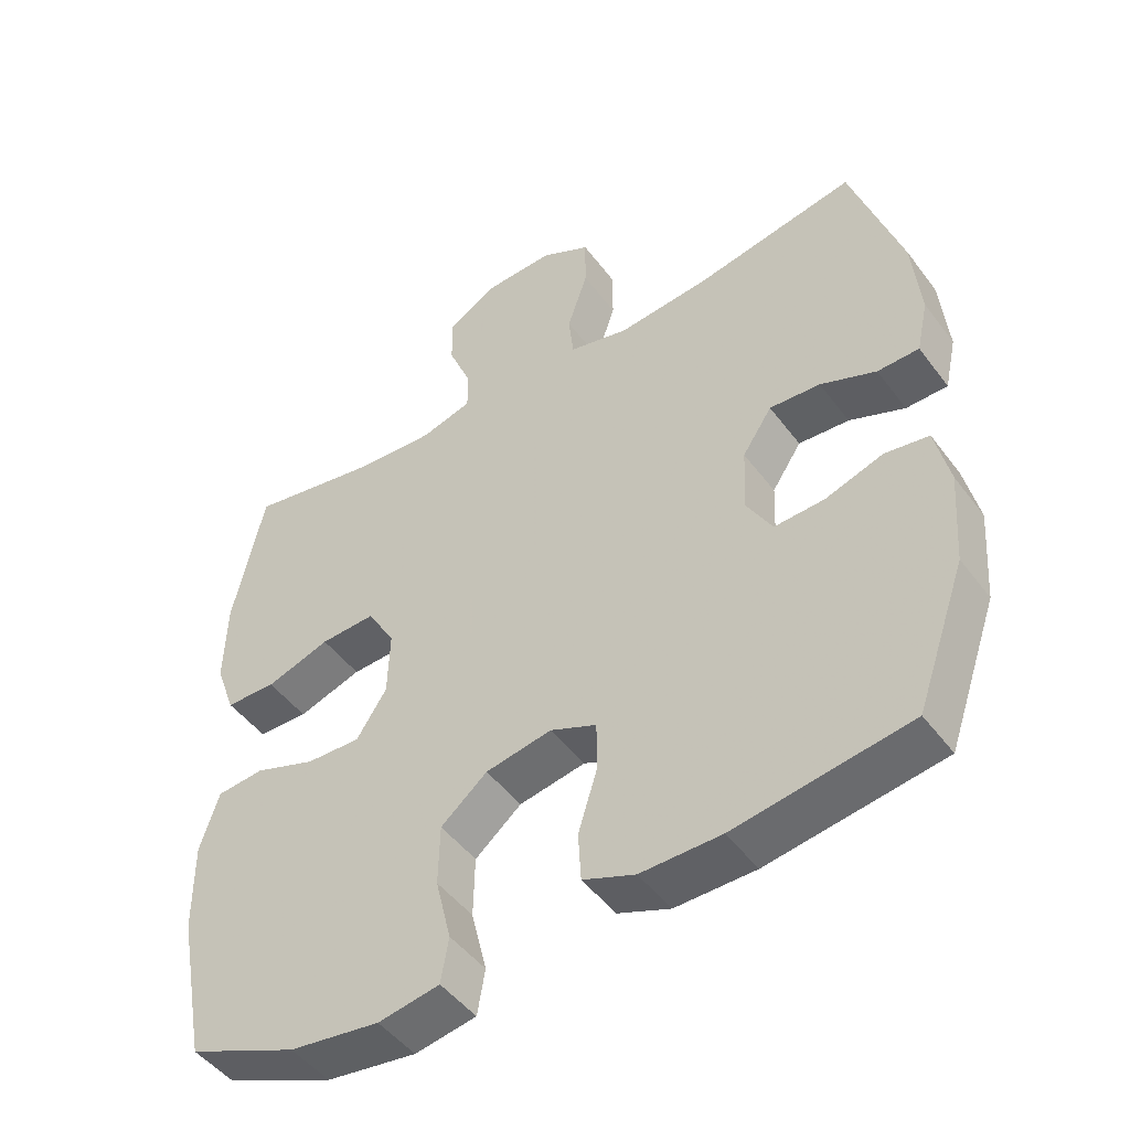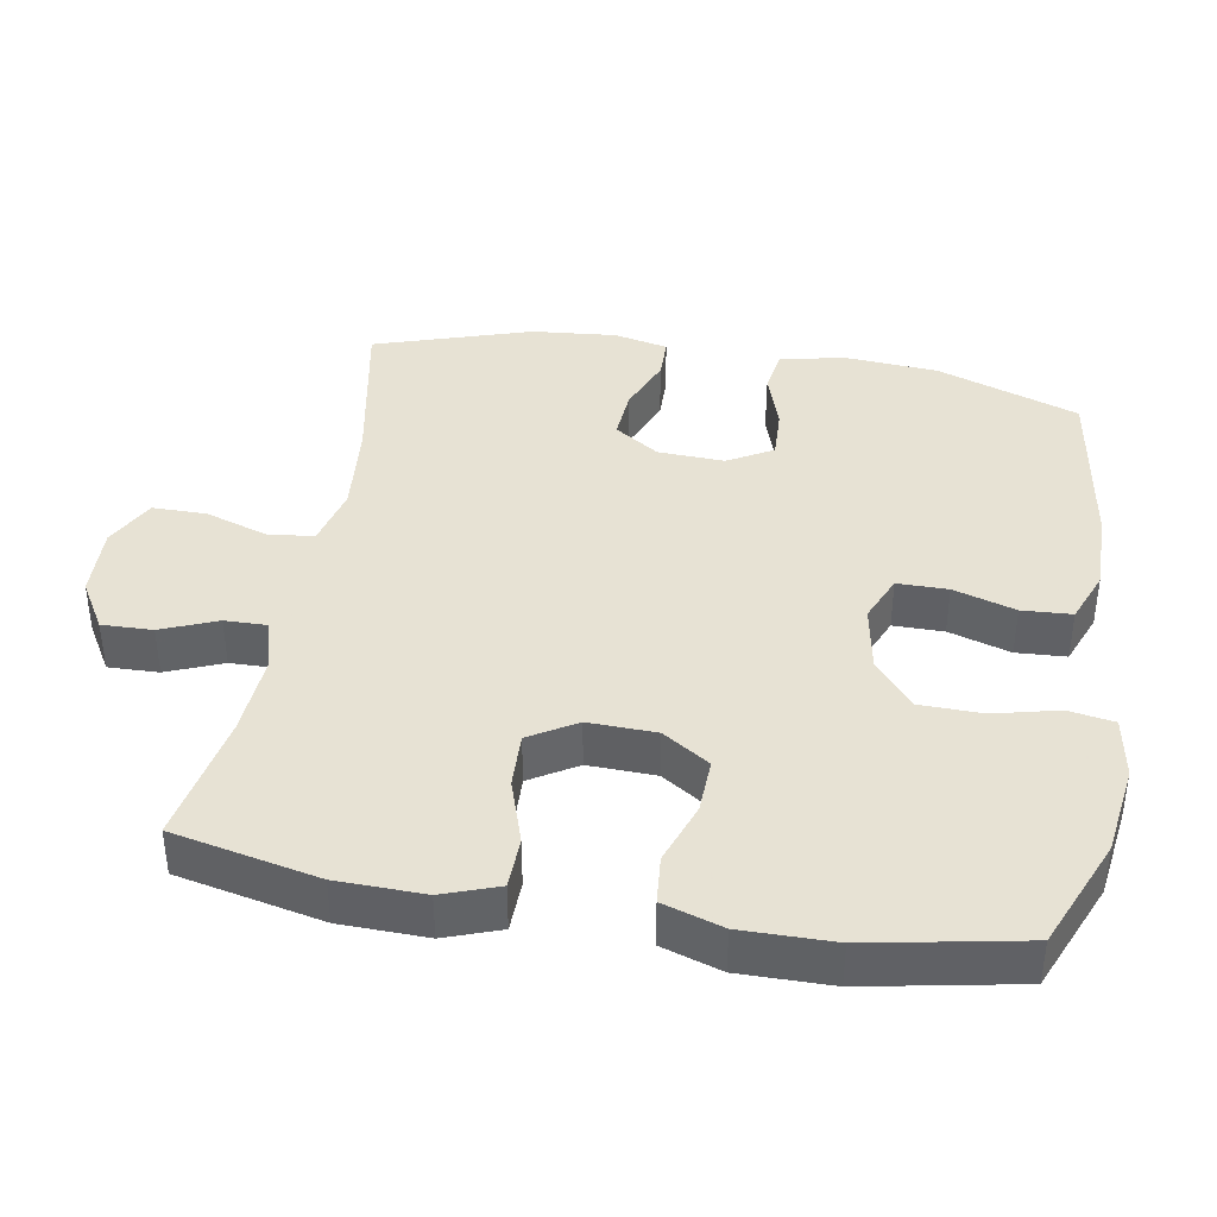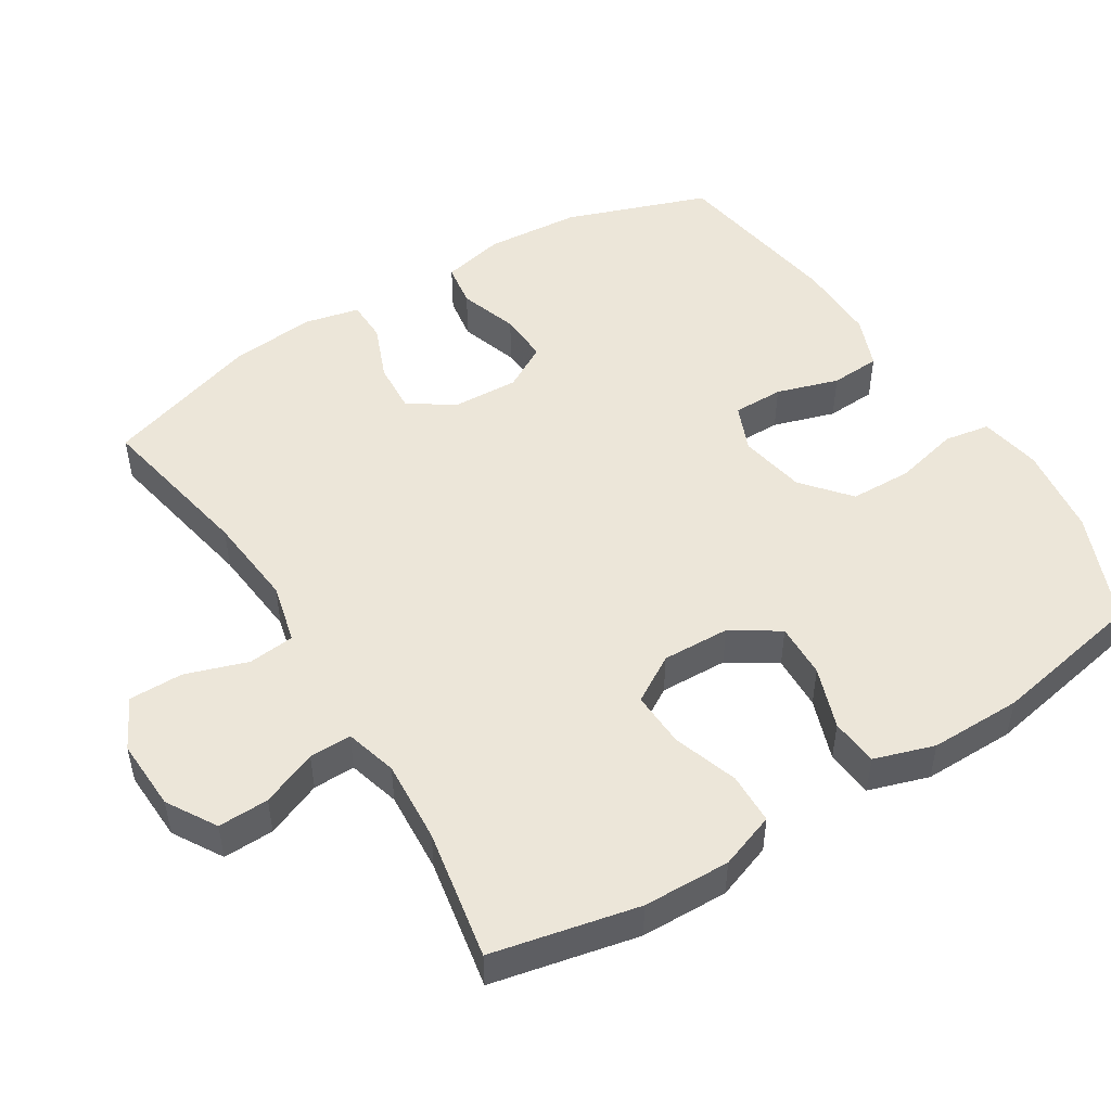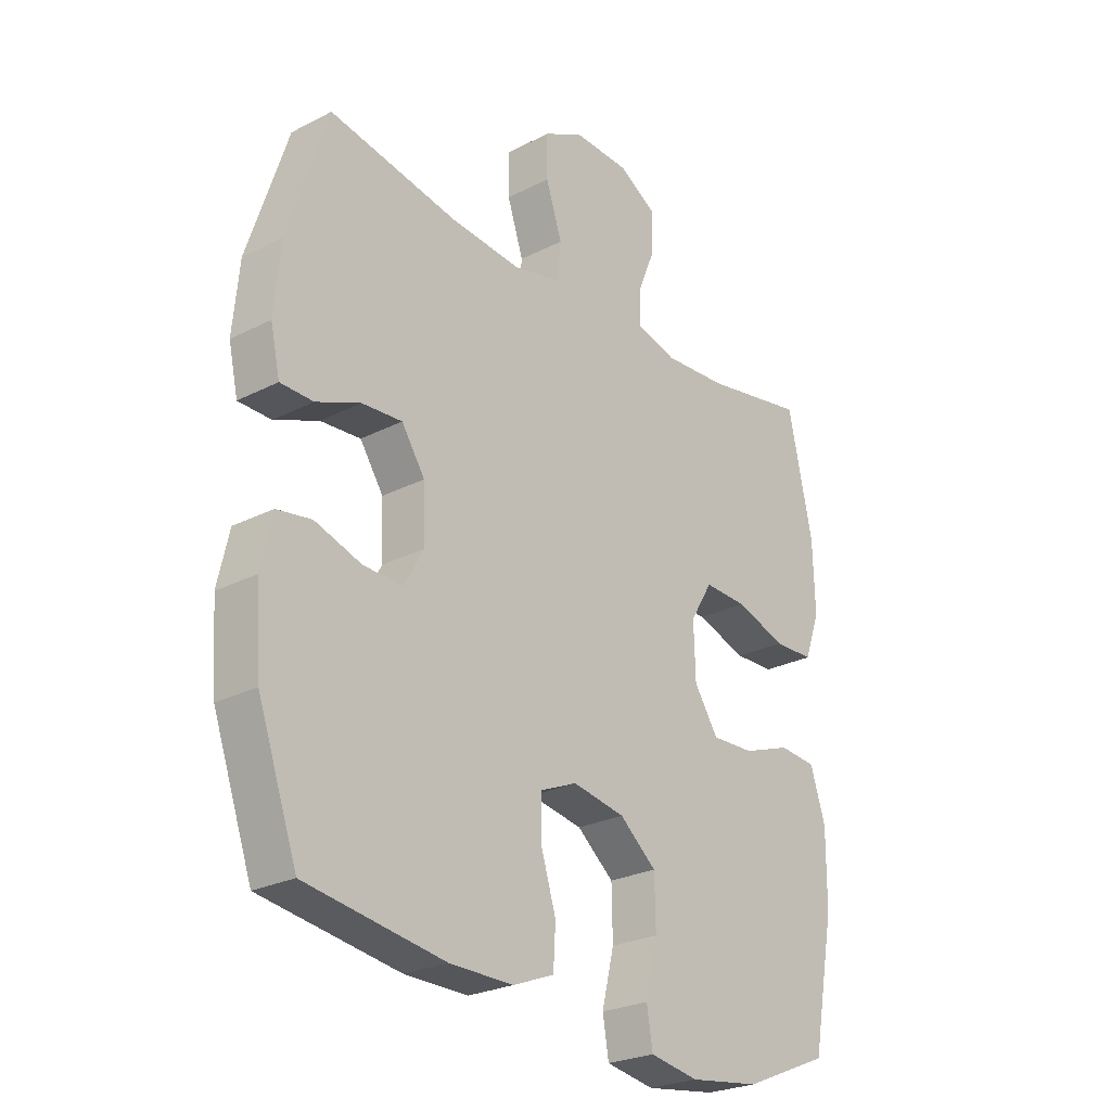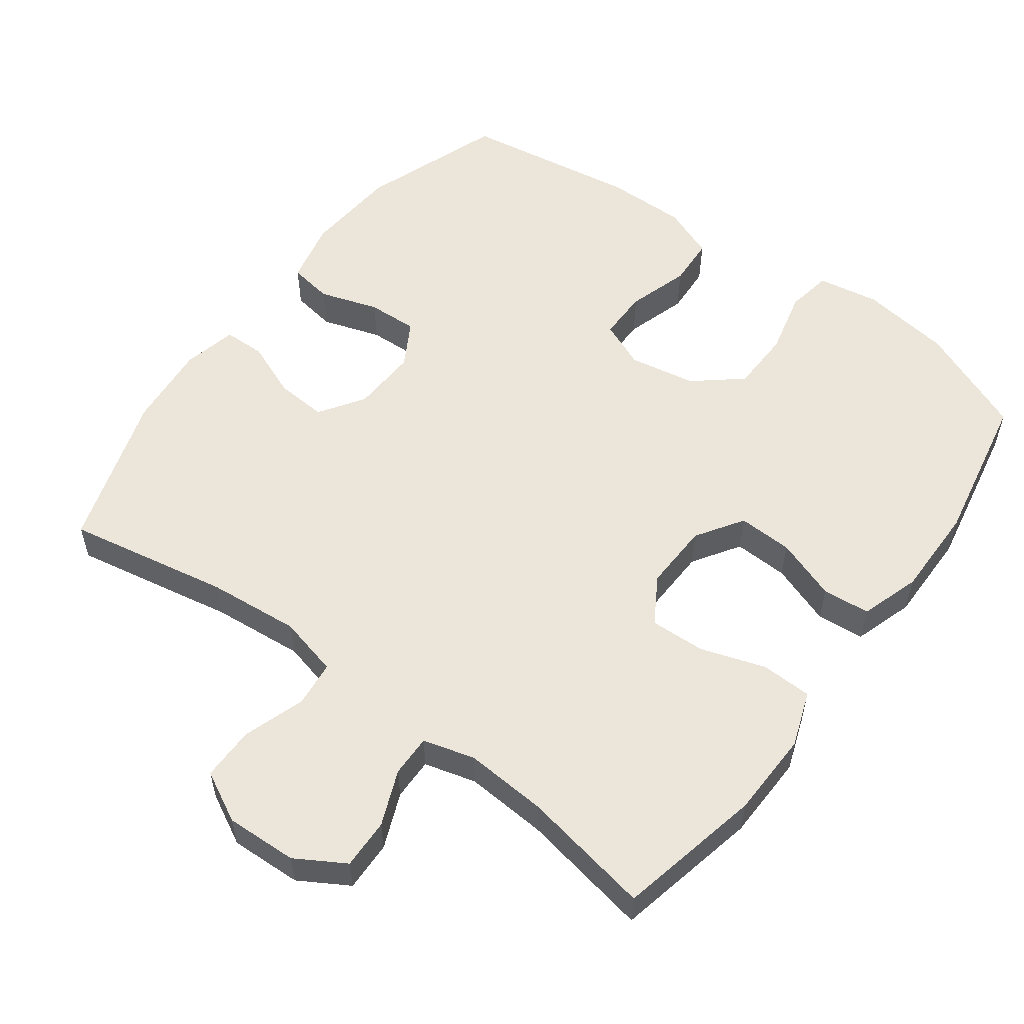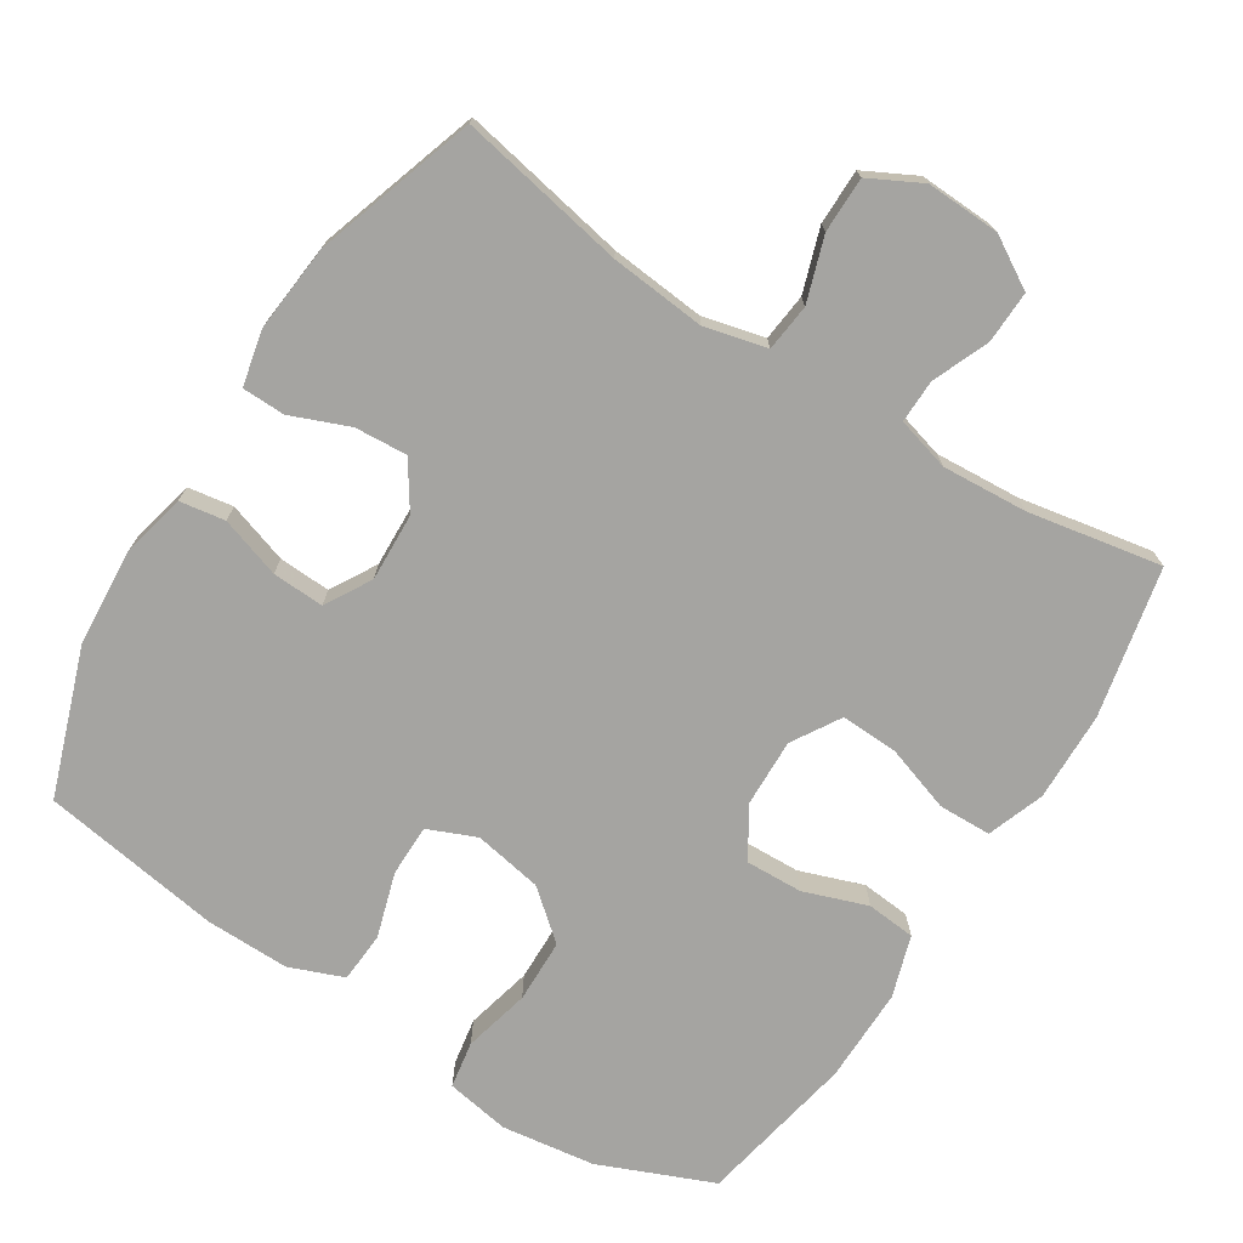
<metadata>
{"format":"obj","ext":"obj","renderer":"f3d","projection":"perspective","resolution":1024,"background":"white","views":[{"elev":-47.9,"azim":-145.0,"up":"+Z"},{"elev":39.7,"azim":99.8,"up":"+Y"},{"elev":49.4,"azim":58.0,"up":"+Y"},{"elev":-25.5,"azim":-50.5,"up":"+Z"},{"elev":55.5,"azim":36.5,"up":"+Y"},{"elev":-73.3,"azim":-32.5,"up":"+Y"}]}
</metadata>
<code>
v 0.5 0.07 0.5
v 0.544 0.07 0.296
v 0.547 0.07 0.174
v 0.519 0.07 0.096
v 0.447 0.07 0.094
v 0.356 0.07 0.124
v 0.278 0.07 0.127
v 0.238 0.07 0.061
v 0.241 0.07 -0.034
v 0.284 0.07 -0.1
v 0.361 0.07 -0.097
v 0.448 0.07 -0.066
v 0.515 0.07 -0.072
v 0.542 0.07 -0.156
v 0.541 0.07 -0.285
v 0.5 0.07 -0.5
v 0.345 0.07 -0.565
v 0.217 0.07 -0.583
v 0.13 0.07 -0.568
v 0.119 0.07 -0.504
v 0.141 0.07 -0.413
v 0.139 0.07 -0.326
v 0.073 0.07 -0.271
v -0.021 0.07 -0.254
v -0.087 0.07 -0.282
v -0.087 0.07 -0.353
v -0.06 0.07 -0.44
v -0.064 0.07 -0.51
v -0.138 0.07 -0.539
v -0.252 0.07 -0.538
v -0.5 0.07 -0.5
v -0.571 0.07 -0.3
v -0.581 0.07 -0.167
v -0.561 0.07 -0.078
v -0.499 0.07 -0.068
v -0.416 0.07 -0.095
v -0.345 0.07 -0.098
v -0.309 0.07 -0.035
v -0.313 0.07 0.058
v -0.355 0.07 0.121
v -0.427 0.07 0.116
v -0.506 0.07 0.084
v -0.565 0.07 0.085
v -0.582 0.07 0.161
v -0.571 0.07 0.28
v -0.5 0.07 0.5
v -0.271 0.07 0.457
v -0.141 0.07 0.445
v -0.056 0.07 0.466
v -0.049 0.07 0.531
v -0.078 0.07 0.618
v -0.078 0.07 0.694
v -0.007 0.07 0.731
v 0.094 0.07 0.727
v 0.163 0.07 0.686
v 0.161 0.07 0.615
v 0.129 0.07 0.537
v 0.128 0.07 0.478
v 0.201 0.07 0.458
v 0.317 0.07 0.466
v 0.5 0 0.5
v 0.544 0 0.296
v 0.547 0 0.174
v 0.519 0 0.096
v 0.447 0 0.094
v 0.356 0 0.124
v 0.278 0 0.127
v 0.238 0 0.061
v 0.241 0 -0.034
v 0.284 0 -0.1
v 0.361 0 -0.097
v 0.448 0 -0.066
v 0.515 0 -0.072
v 0.542 0 -0.156
v 0.541 0 -0.285
v 0.5 0 -0.5
v 0.345 0 -0.565
v 0.217 0 -0.583
v 0.13 0 -0.568
v 0.119 0 -0.504
v 0.141 0 -0.413
v 0.139 0 -0.326
v 0.073 0 -0.271
v -0.021 0 -0.254
v -0.087 0 -0.282
v -0.087 0 -0.353
v -0.06 0 -0.44
v -0.064 0 -0.51
v -0.138 0 -0.539
v -0.252 0 -0.538
v -0.5 0 -0.5
v -0.571 0 -0.3
v -0.581 0 -0.167
v -0.561 0 -0.078
v -0.499 0 -0.068
v -0.416 0 -0.095
v -0.345 0 -0.098
v -0.309 0 -0.035
v -0.313 0 0.058
v -0.355 0 0.121
v -0.427 0 0.116
v -0.506 0 0.084
v -0.565 0 0.085
v -0.582 0 0.161
v -0.571 0 0.28
v -0.5 0 0.5
v -0.271 0 0.457
v -0.141 0 0.445
v -0.056 0 0.466
v -0.049 0 0.531
v -0.078 0 0.618
v -0.078 0 0.694
v -0.007 0 0.731
v 0.094 0 0.727
v 0.163 0 0.686
v 0.161 0 0.615
v 0.129 0 0.537
v 0.128 0 0.478
v 0.201 0 0.458
v 0.317 0 0.466
f 54 55 56 57
f 54 57 58
f 53 54 58
f 50 51 52 53
f 49 50 53 58
f 48 49 58 59
f 44 45 46 47
f 44 47 48
f 41 42 43 44
f 40 41 44 48
f 39 40 48 59
f 33 34 35 36
f 33 36 37
f 32 33 37
f 31 32 37
f 30 31 37 38
f 26 27 28 29
f 25 26 29 30
f 18 19 20 21
f 18 21 22
f 17 18 22
f 16 17 22
f 15 16 22 23
f 11 12 13 14
f 10 11 14 15
f 3 4 5 6
f 3 6 7
f 60 1 2 3
f 60 3 7
f 59 60 7 8
f 39 59 8 9
f 25 30 38 39
f 24 25 39 9
f 10 15 23 24
f 9 10 24
f 117 116 115 114
f 118 117 114
f 118 114 113
f 113 112 111 110
f 118 113 110 109
f 119 118 109 108
f 107 106 105 104
f 108 107 104
f 104 103 102 101
f 108 104 101 100
f 119 108 100 99
f 96 95 94 93
f 97 96 93
f 97 93 92
f 97 92 91
f 98 97 91 90
f 89 88 87 86
f 90 89 86 85
f 81 80 79 78
f 82 81 78
f 82 78 77
f 82 77 76
f 83 82 76 75
f 74 73 72 71
f 75 74 71 70
f 66 65 64 63
f 67 66 63
f 63 62 61 120
f 67 63 120
f 68 67 120 119
f 69 68 119 99
f 99 98 90 85
f 69 99 85 84
f 84 83 75 70
f 84 70 69
f 1 61 62 2
f 2 62 63 3
f 3 63 64 4
f 4 64 65 5
f 5 65 66 6
f 6 66 67 7
f 7 67 68 8
f 8 68 69 9
f 9 69 70 10
f 10 70 71 11
f 11 71 72 12
f 12 72 73 13
f 13 73 74 14
f 14 74 75 15
f 15 75 76 16
f 16 76 77 17
f 17 77 78 18
f 18 78 79 19
f 19 79 80 20
f 20 80 81 21
f 21 81 82 22
f 22 82 83 23
f 23 83 84 24
f 24 84 85 25
f 25 85 86 26
f 26 86 87 27
f 27 87 88 28
f 28 88 89 29
f 29 89 90 30
f 30 90 91 31
f 31 91 92 32
f 32 92 93 33
f 33 93 94 34
f 34 94 95 35
f 35 95 96 36
f 36 96 97 37
f 37 97 98 38
f 38 98 99 39
f 39 99 100 40
f 40 100 101 41
f 41 101 102 42
f 42 102 103 43
f 43 103 104 44
f 44 104 105 45
f 45 105 106 46
f 46 106 107 47
f 47 107 108 48
f 48 108 109 49
f 49 109 110 50
f 50 110 111 51
f 51 111 112 52
f 52 112 113 53
f 53 113 114 54
f 54 114 115 55
f 55 115 116 56
f 56 116 117 57
f 57 117 118 58
f 58 118 119 59
f 59 119 120 60
f 60 120 61 1

</code>
